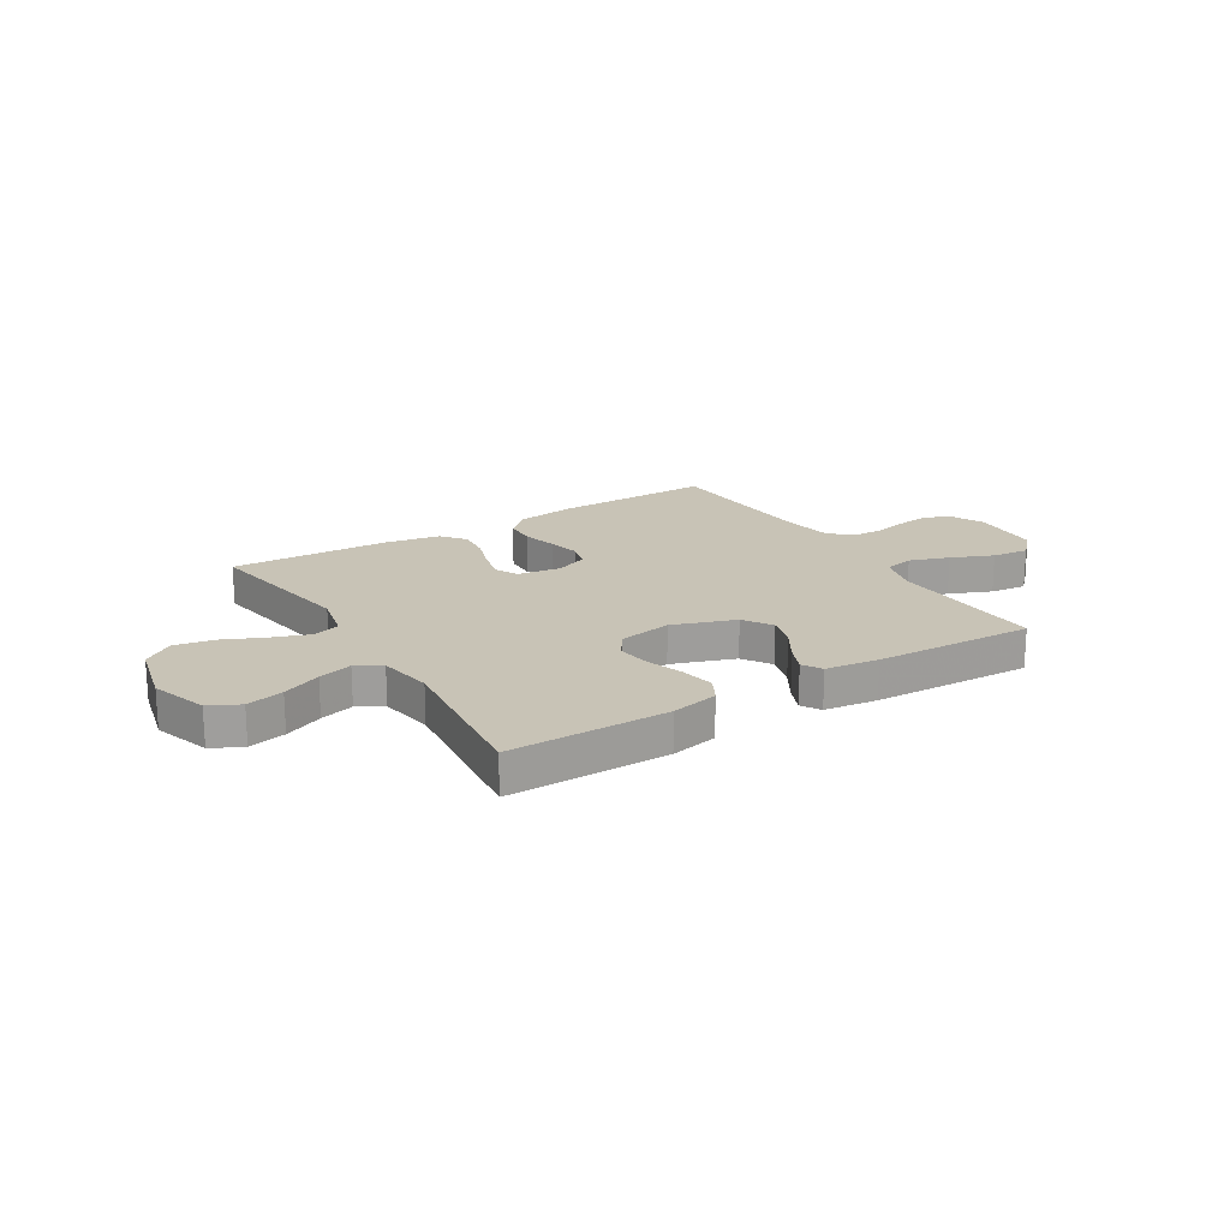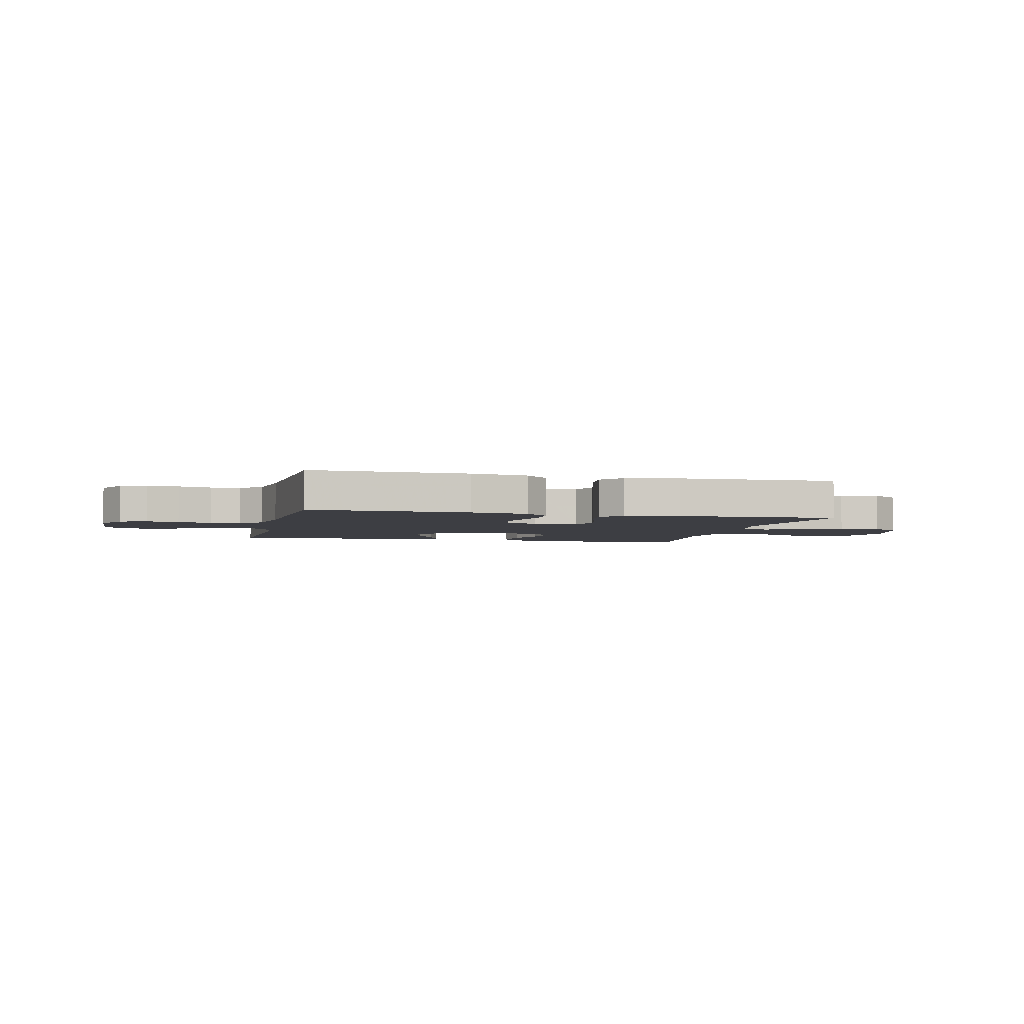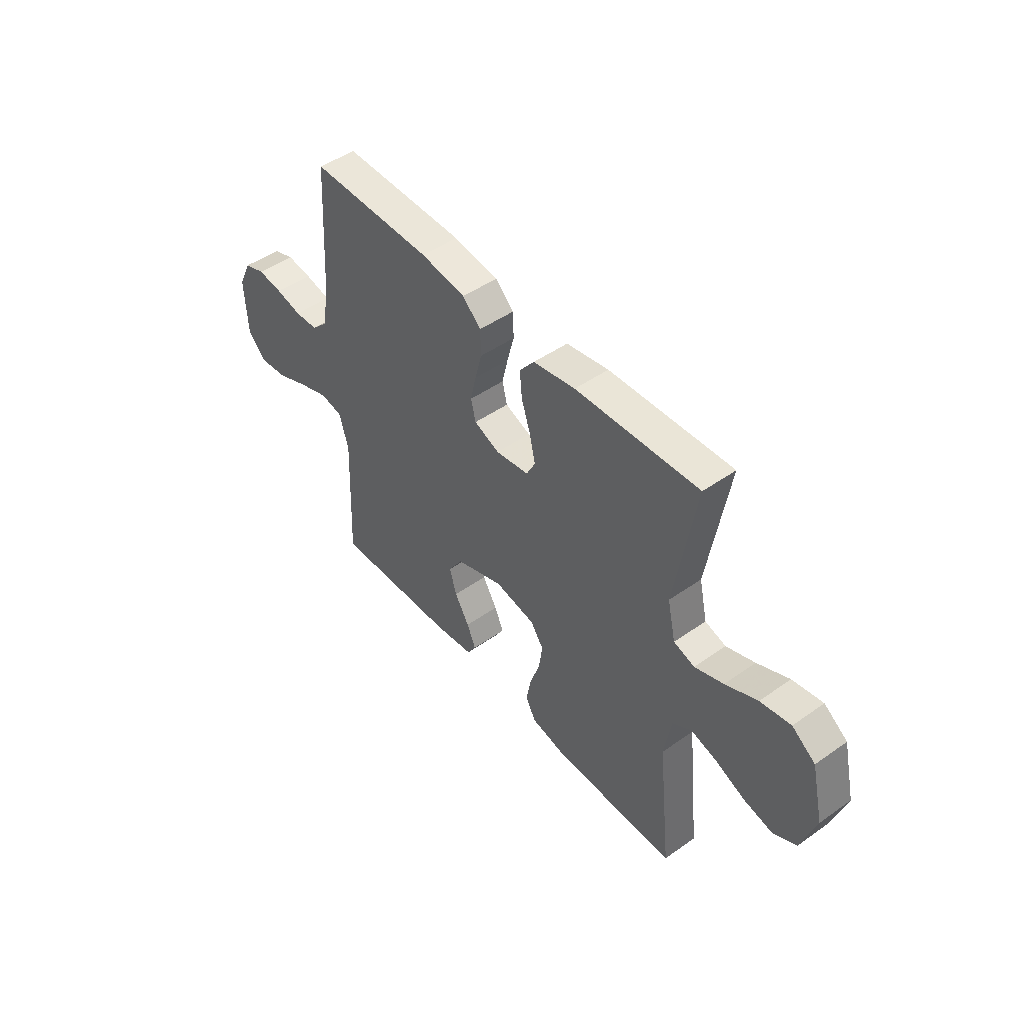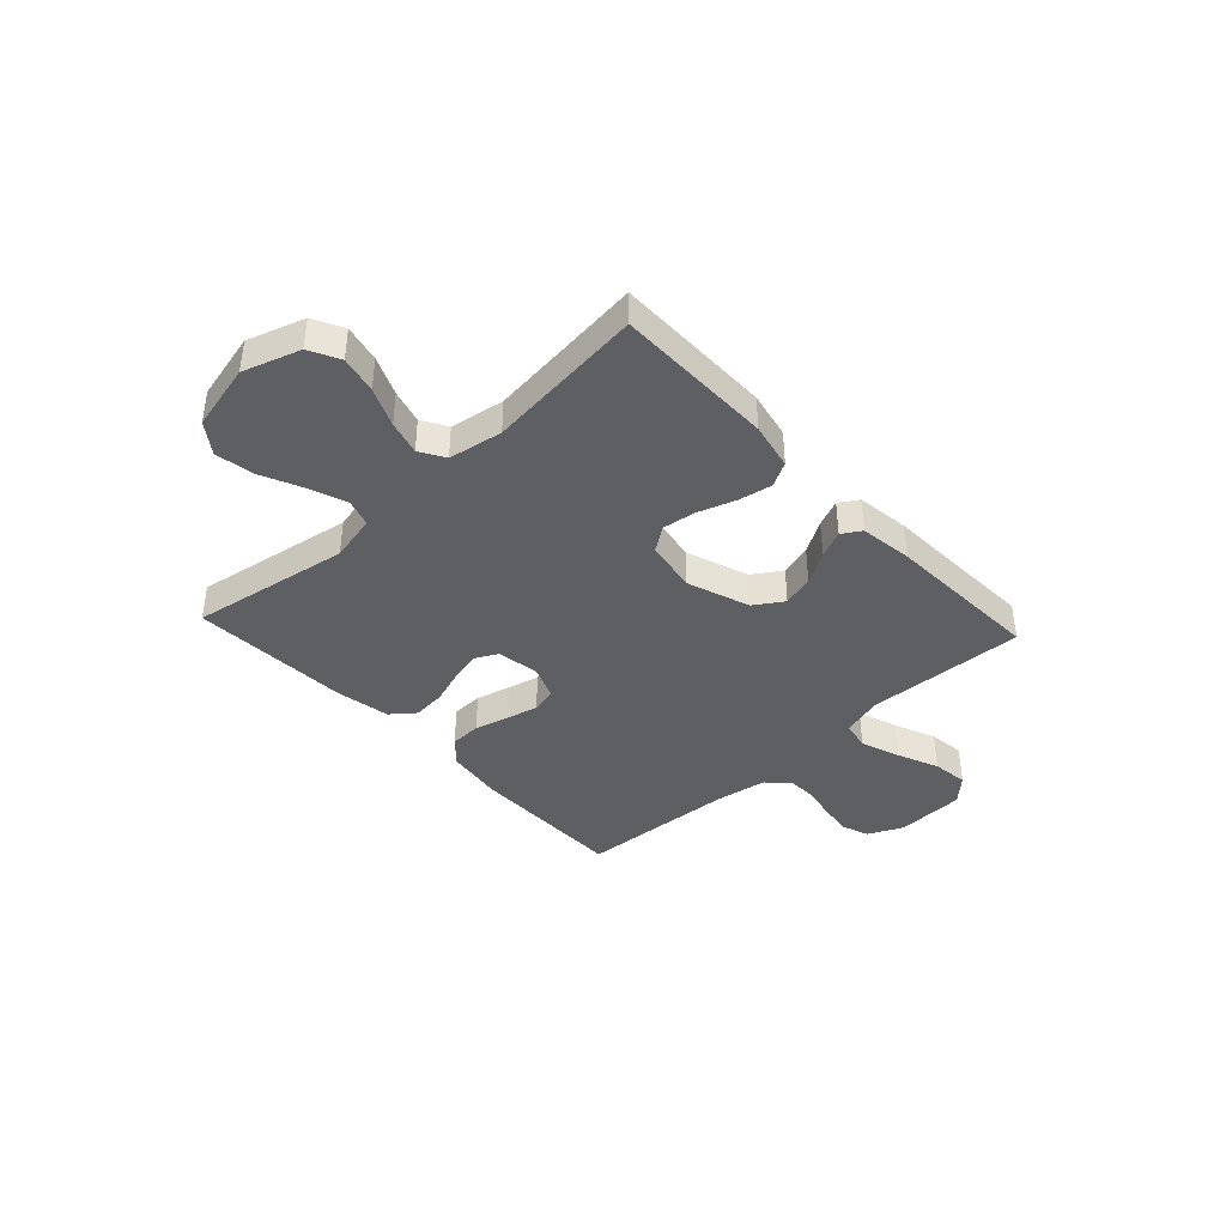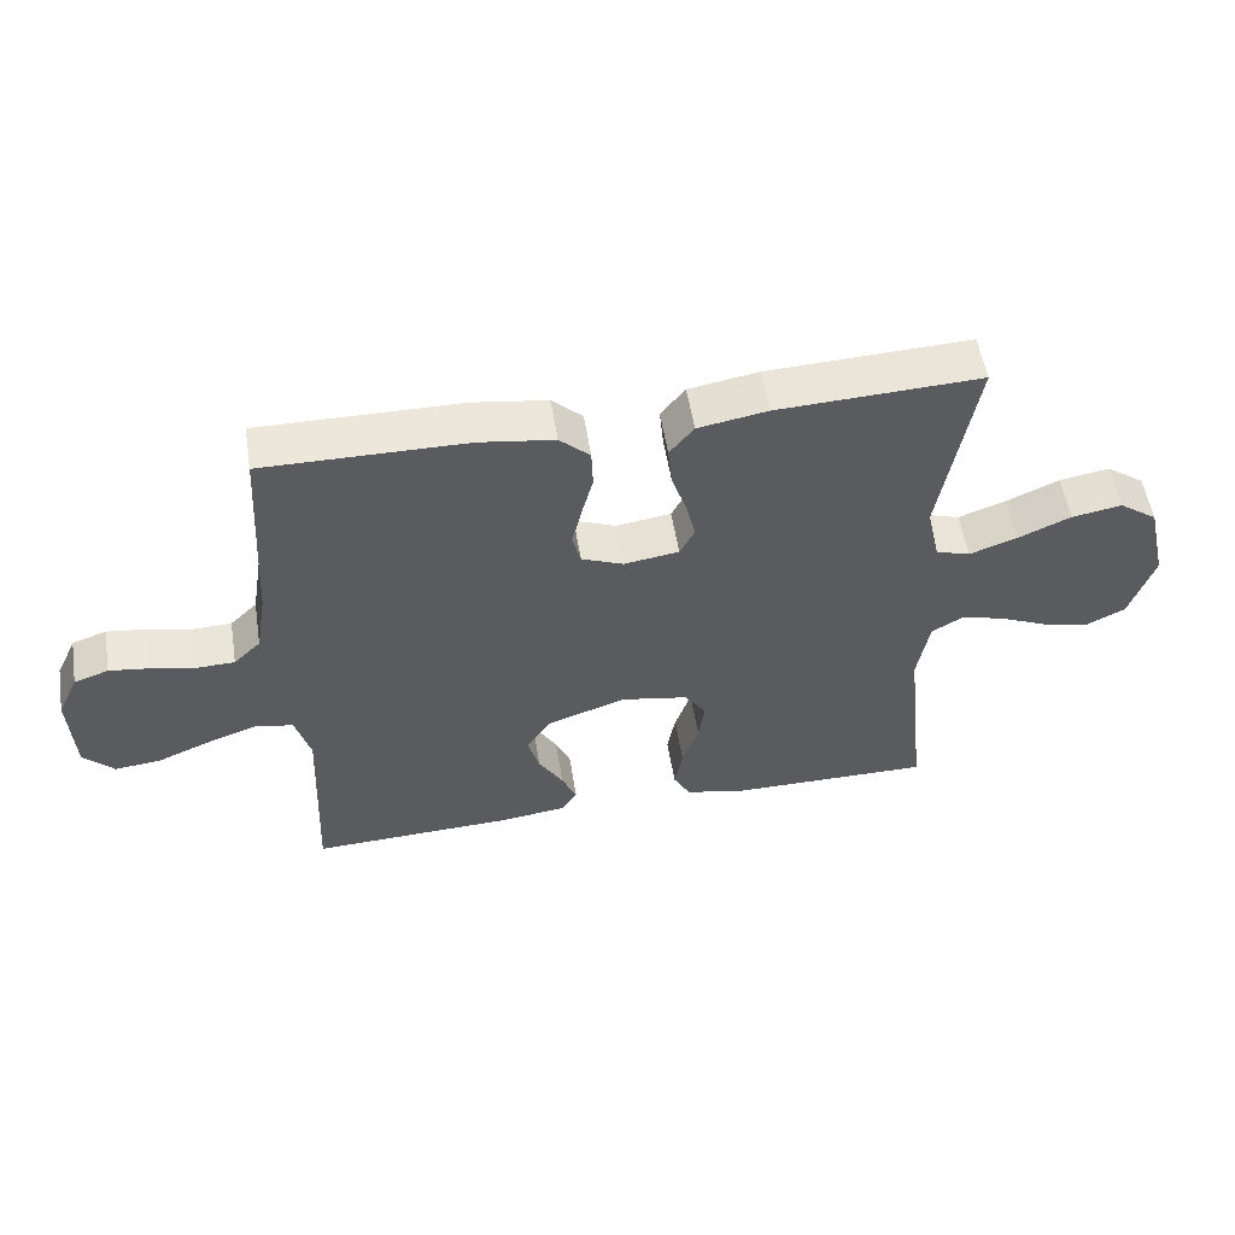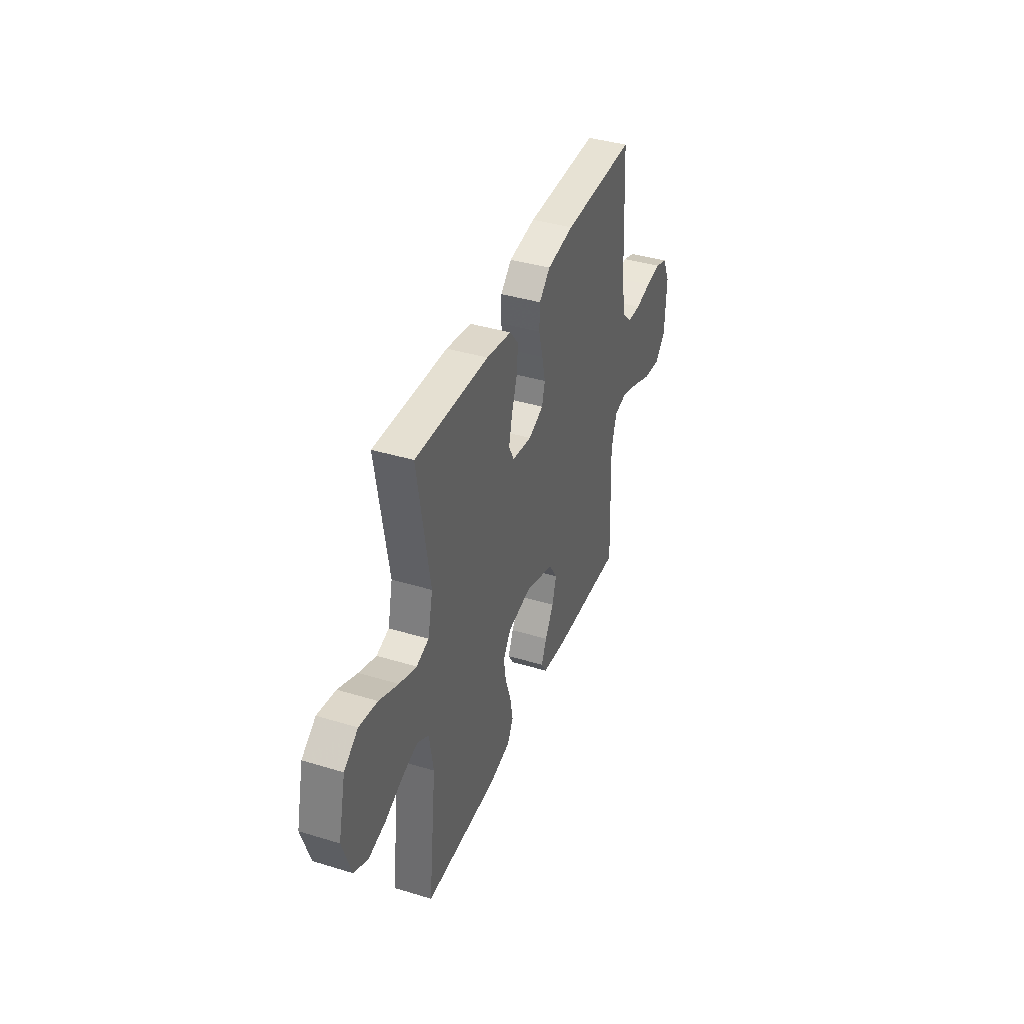
<metadata>
{"format":"obj","ext":"obj","renderer":"f3d","projection":"perspective","resolution":1024,"background":"white","views":[{"elev":19.5,"azim":148.4,"up":"+Y"},{"elev":-3.7,"azim":-13.6,"up":"+Y"},{"elev":47.5,"azim":51.5,"up":"+Z"},{"elev":-40.0,"azim":132.9,"up":"+Y"},{"elev":54.8,"azim":-9.1,"up":"+Z"},{"elev":39.6,"azim":110.7,"up":"+Z"}]}
</metadata>
<code>
v 0.5 0.07 -0.5
v 0.2 0.07 -0.499
v 0.111 0.07 -0.48
v 0.086 0.07 -0.434
v 0.098 0.07 -0.37
v 0.122 0.07 -0.3
v 0.131 0.07 -0.237
v 0.099 0.07 -0.191
v 0 0.07 -0.173
v -0.118 0.07 -0.214
v -0.153 0.07 -0.268
v -0.136 0.07 -0.328
v -0.1 0.07 -0.388
v -0.078 0.07 -0.439
v -0.1 0.07 -0.475
v -0.2 0.07 -0.488
v -0.5 0.07 -0.5
v -0.487 0.07 -0.2
v -0.509 0.07 -0.122
v -0.564 0.07 -0.111
v -0.638 0.07 -0.137
v -0.717 0.07 -0.17
v -0.786 0.07 -0.178
v -0.831 0.07 -0.132
v -0.837 0.07 0
v -0.806 0.07 0.066
v -0.755 0.07 0.084
v -0.694 0.07 0.076
v -0.63 0.07 0.062
v -0.574 0.07 0.064
v -0.534 0.07 0.103
v -0.518 0.07 0.2
v -0.5 0.07 0.5
v -0.2 0.07 0.497
v -0.09 0.07 0.481
v -0.045 0.07 0.439
v -0.043 0.07 0.38
v -0.06 0.07 0.316
v -0.074 0.07 0.255
v -0.062 0.07 0.207
v 0 0.07 0.182
v 0.081 0.07 0.194
v 0.103 0.07 0.236
v 0.089 0.07 0.296
v 0.067 0.07 0.362
v 0.061 0.07 0.424
v 0.097 0.07 0.469
v 0.2 0.07 0.487
v 0.5 0.07 0.5
v 0.45 0.07 0.2
v 0.47 0.07 0.111
v 0.521 0.07 0.095
v 0.591 0.07 0.12
v 0.669 0.07 0.155
v 0.743 0.07 0.168
v 0.8 0.07 0.127
v 0.83 0.07 0
v 0.795 0.07 -0.107
v 0.738 0.07 -0.136
v 0.668 0.07 -0.12
v 0.595 0.07 -0.088
v 0.531 0.07 -0.07
v 0.484 0.07 -0.098
v 0.467 0.07 -0.2
v 0.5 0 -0.5
v 0.2 0 -0.499
v 0.111 0 -0.48
v 0.086 0 -0.434
v 0.098 0 -0.37
v 0.122 0 -0.3
v 0.131 0 -0.237
v 0.099 0 -0.191
v 0 0 -0.173
v -0.118 0 -0.214
v -0.153 0 -0.268
v -0.136 0 -0.328
v -0.1 0 -0.388
v -0.078 0 -0.439
v -0.1 0 -0.475
v -0.2 0 -0.488
v -0.5 0 -0.5
v -0.487 0 -0.2
v -0.509 0 -0.122
v -0.564 0 -0.111
v -0.638 0 -0.137
v -0.717 0 -0.17
v -0.786 0 -0.178
v -0.831 0 -0.132
v -0.837 0 0
v -0.806 0 0.066
v -0.755 0 0.084
v -0.694 0 0.076
v -0.63 0 0.062
v -0.574 0 0.064
v -0.534 0 0.103
v -0.518 0 0.2
v -0.5 0 0.5
v -0.2 0 0.497
v -0.09 0 0.481
v -0.045 0 0.439
v -0.043 0 0.38
v -0.06 0 0.316
v -0.074 0 0.255
v -0.062 0 0.207
v 0 0 0.182
v 0.081 0 0.194
v 0.103 0 0.236
v 0.089 0 0.296
v 0.067 0 0.362
v 0.061 0 0.424
v 0.097 0 0.469
v 0.2 0 0.487
v 0.5 0 0.5
v 0.45 0 0.2
v 0.47 0 0.111
v 0.521 0 0.095
v 0.591 0 0.12
v 0.669 0 0.155
v 0.743 0 0.168
v 0.8 0 0.127
v 0.83 0 0
v 0.795 0 -0.107
v 0.738 0 -0.136
v 0.668 0 -0.12
v 0.595 0 -0.088
v 0.531 0 -0.07
v 0.484 0 -0.098
v 0.467 0 -0.2
f 58 59 60 61
f 58 61 62
f 57 58 62
f 56 57 62
f 53 54 55 56
f 52 53 56 62
f 51 52 62 63
f 47 48 49 50
f 44 45 46 47
f 43 44 47 50
f 42 43 50 51
f 35 36 37 38
f 35 38 39
f 32 33 34 35
f 31 32 35 39
f 30 31 39 40
f 26 27 28 29
f 24 25 26 29
f 24 29 30
f 21 22 23 24
f 20 21 24 30
f 19 20 30 40
f 15 16 17 18
f 12 13 14 15
f 11 12 15 18
f 10 11 18 19
f 3 4 5 6
f 3 6 7
f 64 1 2 3
f 64 3 7
f 63 64 7 8
f 41 42 51 63
f 41 63 8 9
f 19 40 41
f 9 10 19 41
f 125 124 123 122
f 126 125 122
f 126 122 121
f 126 121 120
f 120 119 118 117
f 126 120 117 116
f 127 126 116 115
f 114 113 112 111
f 111 110 109 108
f 114 111 108 107
f 115 114 107 106
f 102 101 100 99
f 103 102 99
f 99 98 97 96
f 103 99 96 95
f 104 103 95 94
f 93 92 91 90
f 93 90 89 88
f 94 93 88
f 88 87 86 85
f 94 88 85 84
f 104 94 84 83
f 82 81 80 79
f 79 78 77 76
f 82 79 76 75
f 83 82 75 74
f 70 69 68 67
f 71 70 67
f 67 66 65 128
f 71 67 128
f 72 71 128 127
f 127 115 106 105
f 73 72 127 105
f 105 104 83
f 105 83 74 73
f 1 65 66 2
f 2 66 67 3
f 3 67 68 4
f 4 68 69 5
f 5 69 70 6
f 6 70 71 7
f 7 71 72 8
f 8 72 73 9
f 9 73 74 10
f 10 74 75 11
f 11 75 76 12
f 12 76 77 13
f 13 77 78 14
f 14 78 79 15
f 15 79 80 16
f 16 80 81 17
f 17 81 82 18
f 18 82 83 19
f 19 83 84 20
f 20 84 85 21
f 21 85 86 22
f 22 86 87 23
f 23 87 88 24
f 24 88 89 25
f 25 89 90 26
f 26 90 91 27
f 27 91 92 28
f 28 92 93 29
f 29 93 94 30
f 30 94 95 31
f 31 95 96 32
f 32 96 97 33
f 33 97 98 34
f 34 98 99 35
f 35 99 100 36
f 36 100 101 37
f 37 101 102 38
f 38 102 103 39
f 39 103 104 40
f 40 104 105 41
f 41 105 106 42
f 42 106 107 43
f 43 107 108 44
f 44 108 109 45
f 45 109 110 46
f 46 110 111 47
f 47 111 112 48
f 48 112 113 49
f 49 113 114 50
f 50 114 115 51
f 51 115 116 52
f 52 116 117 53
f 53 117 118 54
f 54 118 119 55
f 55 119 120 56
f 56 120 121 57
f 57 121 122 58
f 58 122 123 59
f 59 123 124 60
f 60 124 125 61
f 61 125 126 62
f 62 126 127 63
f 63 127 128 64
f 64 128 65 1

</code>
